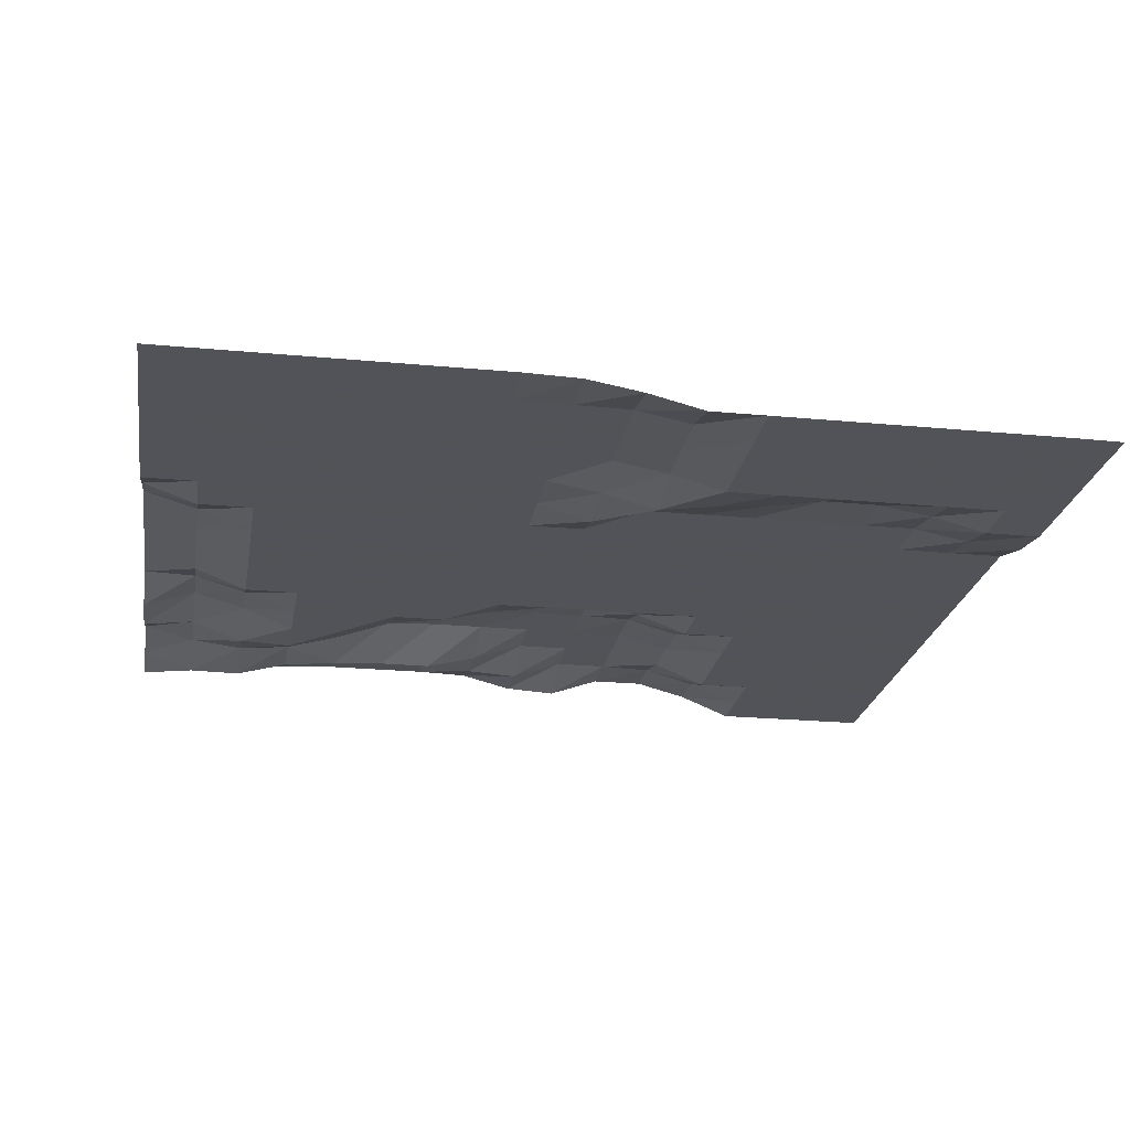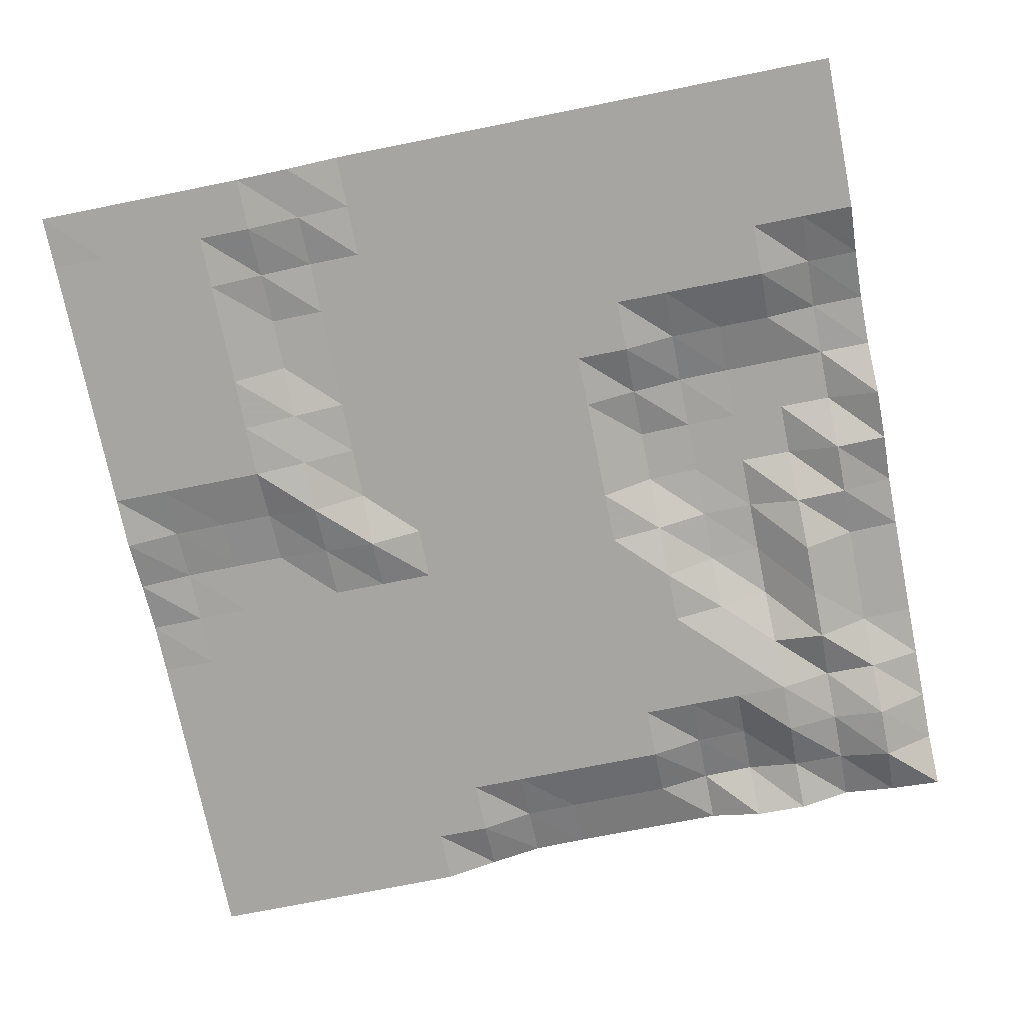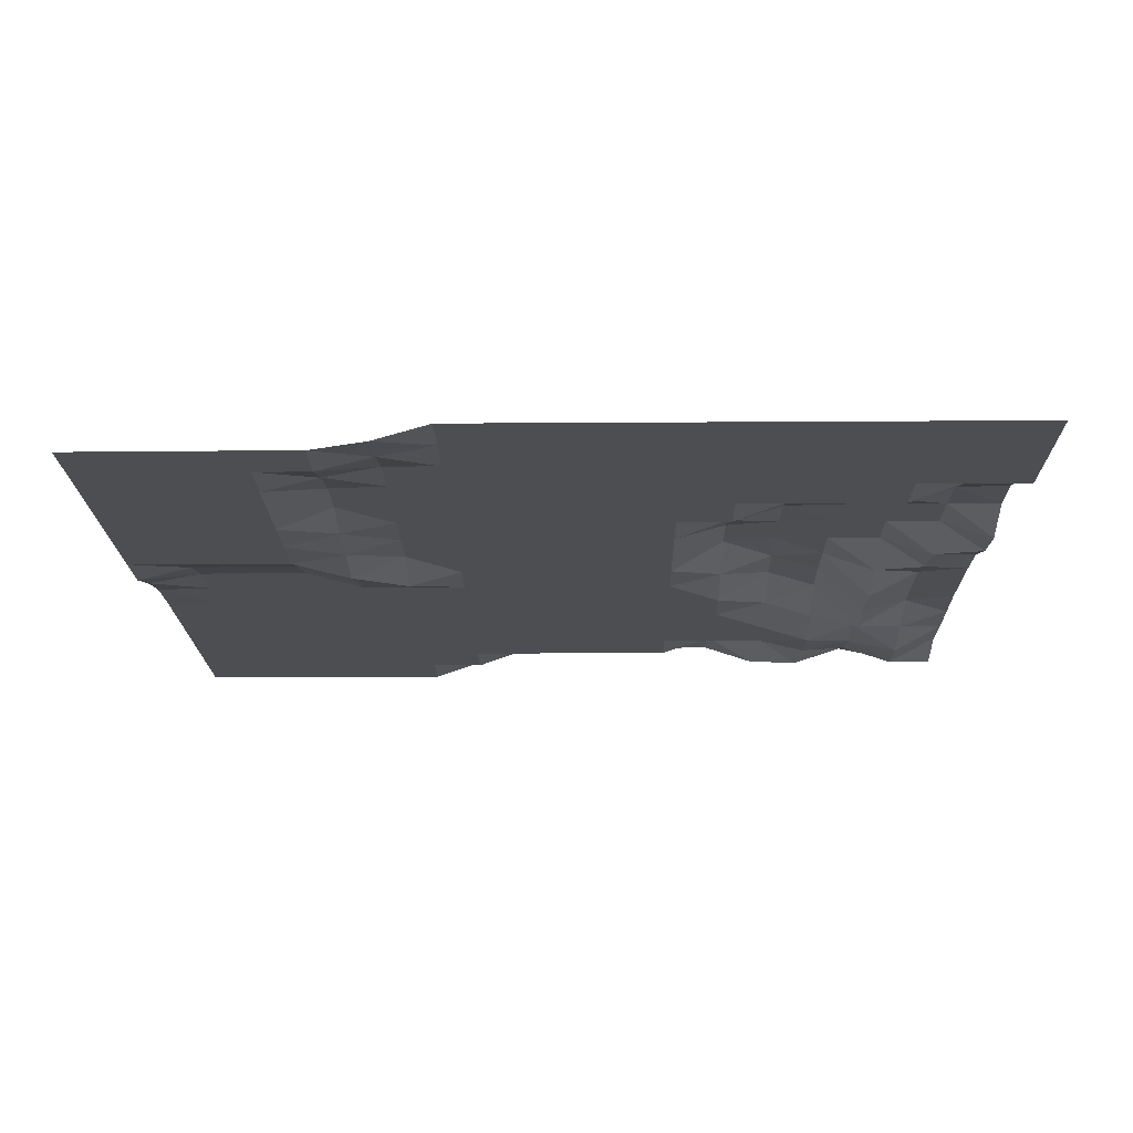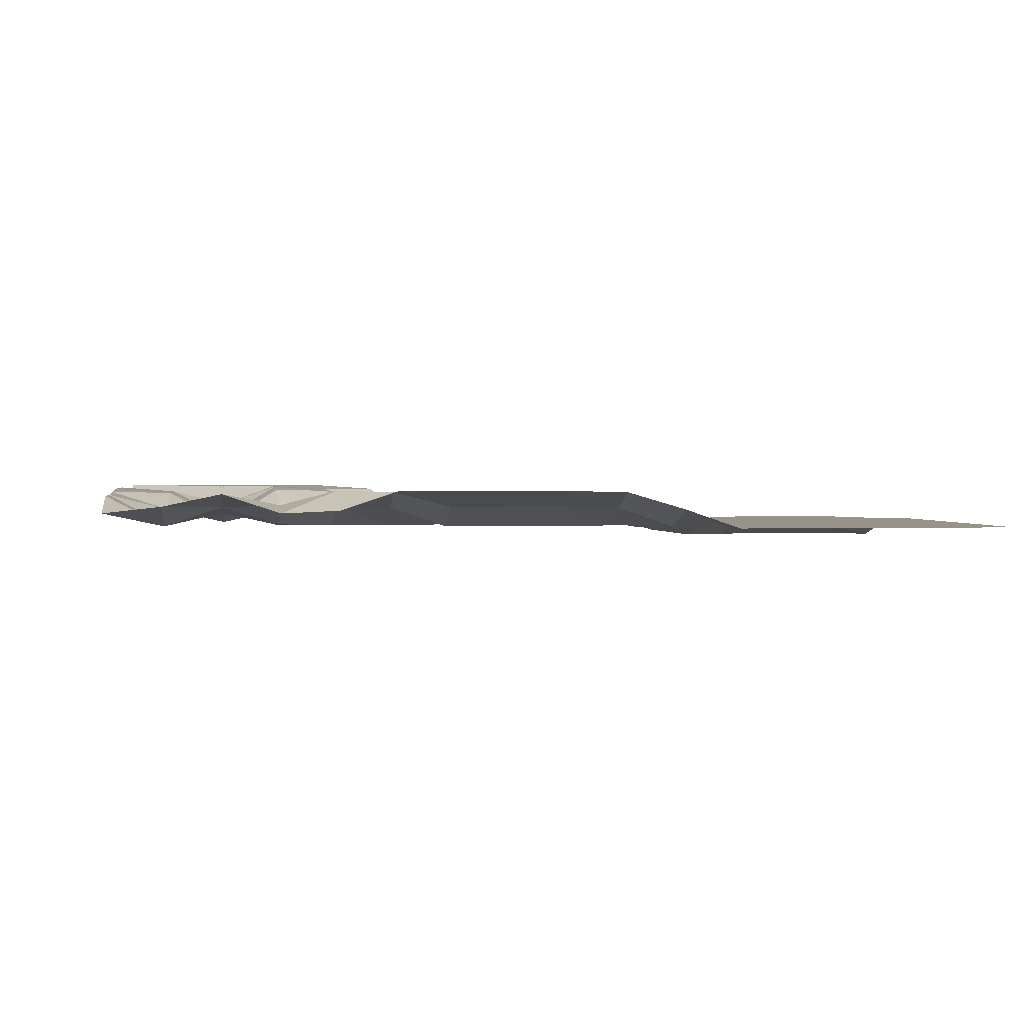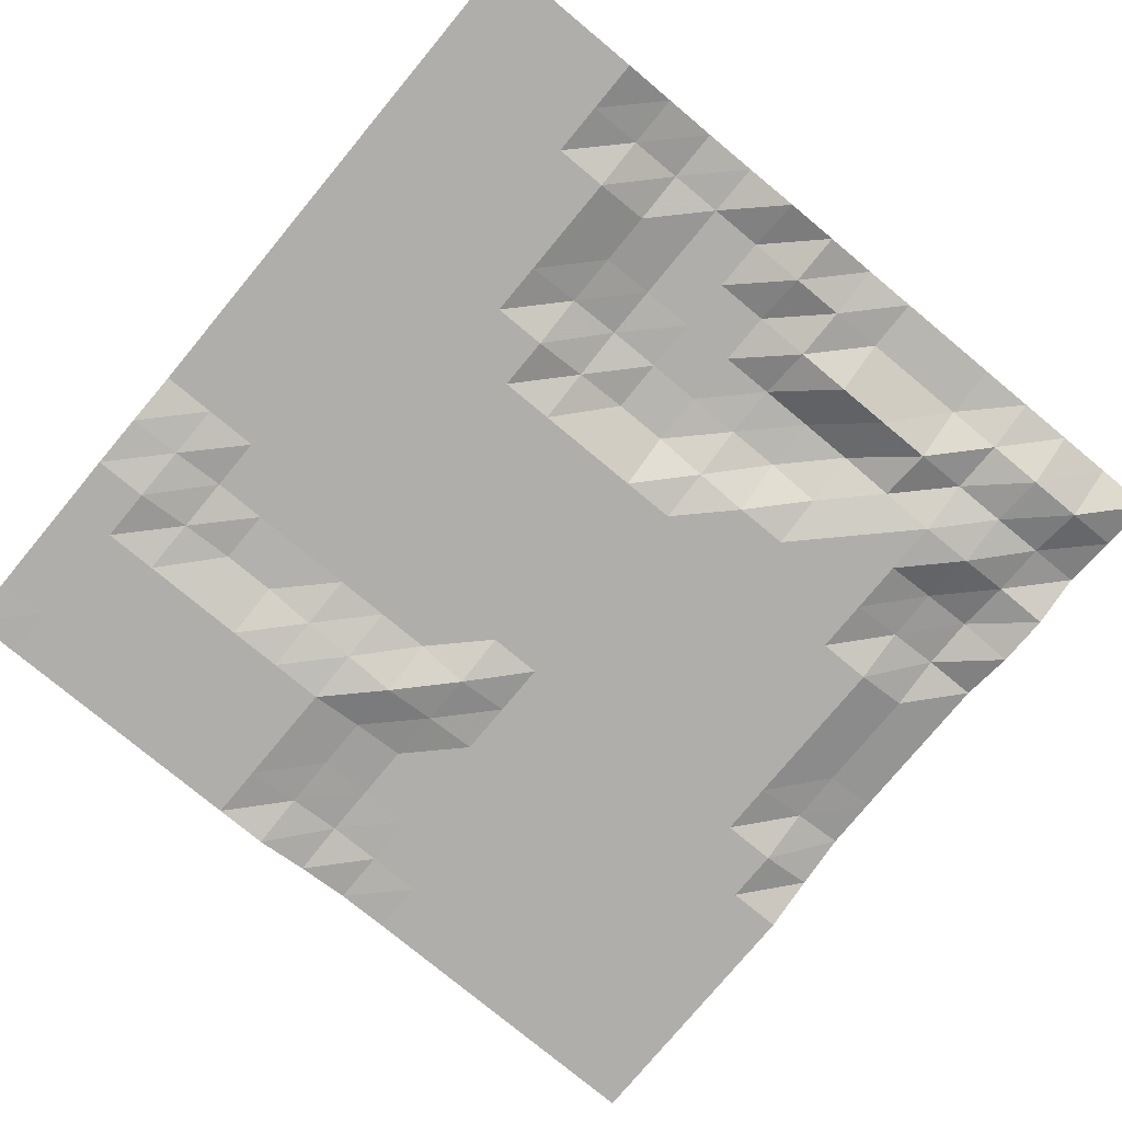
<metadata>
{"format":"obj","ext":"obj","renderer":"f3d","projection":"perspective","resolution":1024,"background":"white","views":[{"elev":-22.5,"azim":170.7,"up":"+Y"},{"elev":-73.6,"azim":-78.7,"up":"+Y"},{"elev":-17.2,"azim":-89.2,"up":"+Y"},{"elev":1.4,"azim":82.6,"up":"+Y"},{"elev":-77.6,"azim":-39.7,"up":"+Y"}]}
</metadata>
<code>
v 1266 46.68 140.6
v 1266 46.68 149.4
v 1266 46.68 158.2
v 1266 46.68 167
v 1266 46.68 175.8
v 1266 46.68 184.6
v 1266 49.7 193.4
v 1266 52.29 202.1
v 1266 52.51 210.9
v 1266 52.51 219.7
v 1266 52.51 228.5
v 1266 52.51 237.3
v 1266 49.61 246.1
v 1266 49.23 254.9
v 1266 52.13 263.7
v 1266 50.29 272.5
v 1266 49.32 281.2
v 1257 46.68 140.6
v 1257 46.68 149.4
v 1257 46.68 158.2
v 1257 46.68 167
v 1257 46.68 175.8
v 1257 46.68 184.6
v 1257 46.68 193.4
v 1257 49.7 202.1
v 1257 49.98 210.9
v 1257 49.98 219.7
v 1257 49.98 228.5
v 1257 52.24 237.3
v 1257 52.51 246.1
v 1257 50.29 254.9
v 1257 49.98 263.7
v 1257 47.09 272.5
v 1257 51.79 281.2
v 1248 46.68 140.6
v 1248 46.68 149.4
v 1248 46.68 158.2
v 1248 46.68 167
v 1248 46.68 175.8
v 1248 46.68 184.6
v 1248 46.68 193.4
v 1248 46.68 202.1
v 1248 46.68 210.9
v 1248 46.68 219.7
v 1248 46.68 228.5
v 1248 49.67 237.3
v 1248 50.01 246.1
v 1248 47.06 254.9
v 1248 48.89 263.7
v 1248 46.97 272.5
v 1248 51.79 281.2
v 1239 46.68 140.6
v 1239 46.68 149.4
v 1239 46.68 158.2
v 1239 46.68 167
v 1239 46.68 175.8
v 1239 46.68 184.6
v 1239 46.68 193.4
v 1239 46.68 202.1
v 1239 46.68 210.9
v 1239 46.68 219.7
v 1239 46.68 228.5
v 1239 46.68 237.3
v 1239 46.68 246.1
v 1239 46.68 254.9
v 1239 49.65 263.7
v 1239 49.27 272.5
v 1239 52.1 281.2
v 1230 46.68 140.6
v 1230 46.68 149.4
v 1230 46.68 158.2
v 1230 46.68 167
v 1230 46.68 175.8
v 1230 46.68 184.6
v 1230 46.68 193.4
v 1230 46.68 202.1
v 1230 46.68 210.9
v 1230 46.68 219.7
v 1230 46.68 228.5
v 1230 46.68 237.3
v 1230 46.68 246.1
v 1230 48.86 254.9
v 1230 46.97 263.7
v 1230 51.82 272.5
v 1230 52.51 281.2
v 1222 46.68 140.6
v 1222 46.68 149.4
v 1222 46.68 158.2
v 1222 46.68 167
v 1222 46.68 175.8
v 1222 46.68 184.6
v 1222 46.68 193.4
v 1222 46.68 202.1
v 1222 46.68 210.9
v 1222 46.68 219.7
v 1222 46.68 228.5
v 1222 46.68 237.3
v 1222 48.85 246.1
v 1222 52.13 254.9
v 1222 47.37 263.7
v 1222 51.82 272.5
v 1222 52.51 281.2
v 1213 46.68 140.6
v 1213 46.68 149.4
v 1213 46.68 158.2
v 1213 46.68 167
v 1213 46.68 175.8
v 1213 46.68 184.6
v 1213 46.68 193.4
v 1213 46.68 202.1
v 1213 46.68 210.9
v 1213 46.68 219.7
v 1213 46.68 228.5
v 1213 46.68 237.3
v 1213 51.88 246.1
v 1213 52.51 254.9
v 1213 47.37 263.7
v 1213 51.82 272.5
v 1213 52.51 281.2
v 1204 46.44 140.6
v 1204 46.68 149.4
v 1204 46.68 158.2
v 1204 46.68 167
v 1204 46.68 175.8
v 1204 46.68 184.6
v 1204 46.68 193.4
v 1204 46.68 202.1
v 1204 46.68 210.9
v 1204 46.68 219.7
v 1204 46.68 228.5
v 1204 48.82 237.3
v 1204 52.13 246.1
v 1204 52.51 254.9
v 1204 49.48 263.7
v 1204 50.01 272.5
v 1204 52.22 281.2
v 1195 44.94 140.6
v 1195 46.58 149.4
v 1195 46.68 158.2
v 1195 46.68 167
v 1195 45.22 175.8
v 1195 44.23 184.6
v 1195 46.68 193.4
v 1195 46.68 202.1
v 1195 46.68 210.9
v 1195 46.68 219.7
v 1195 46.68 228.5
v 1195 51.91 237.3
v 1195 52.51 246.1
v 1195 52.51 254.9
v 1195 52.51 263.7
v 1195 49.45 272.5
v 1195 50.01 281.2
v 1187 42.79 140.6
v 1187 44.96 149.4
v 1187 45.11 158.2
v 1187 45.11 167
v 1187 42.98 175.8
v 1187 46.68 184.6
v 1187 46.68 193.4
v 1187 46.68 202.1
v 1187 46.68 210.9
v 1187 46.68 219.7
v 1187 46.68 228.5
v 1187 51.91 237.3
v 1187 52.51 246.1
v 1187 52.51 254.9
v 1187 52.51 263.7
v 1187 52.51 272.5
v 1187 49.45 281.2
v 1178 42.79 140.6
v 1178 42.79 149.4
v 1178 42.79 158.2
v 1178 42.79 167
v 1178 44.22 175.8
v 1178 46.68 184.6
v 1178 46.68 193.4
v 1178 46.68 202.1
v 1178 46.68 210.9
v 1178 46.68 219.7
v 1178 46.68 228.5
v 1178 49.83 237.3
v 1178 52.27 246.1
v 1178 52.51 254.9
v 1178 52.51 263.7
v 1178 52.51 272.5
v 1178 52.51 281.2
v 1169 42.79 140.6
v 1169 42.79 149.4
v 1169 42.79 158.2
v 1169 42.79 167
v 1169 44.96 175.8
v 1169 46.68 184.6
v 1169 46.68 193.4
v 1169 46.68 202.1
v 1169 46.68 210.9
v 1169 46.68 219.7
v 1169 46.68 228.5
v 1169 46.68 237.3
v 1169 49.83 246.1
v 1169 50.21 254.9
v 1169 50.21 263.7
v 1169 52.24 272.5
v 1169 52.51 281.2
v 1160 42.79 140.6
v 1160 42.79 149.4
v 1160 42.79 158.2
v 1160 42.79 167
v 1160 46.38 175.8
v 1160 46.68 184.6
v 1160 46.68 193.4
v 1160 46.68 202.1
v 1160 46.68 210.9
v 1160 46.68 219.7
v 1160 46.68 228.5
v 1160 46.68 237.3
v 1160 46.68 246.1
v 1160 46.68 254.9
v 1160 46.68 263.7
v 1160 49.8 272.5
v 1160 50.24 281.2
v 1151 42.79 140.6
v 1151 42.79 149.4
v 1151 42.79 158.2
v 1151 42.79 167
v 1151 46.38 175.8
v 1151 46.68 184.6
v 1151 46.68 193.4
v 1151 46.68 202.1
v 1151 46.68 210.9
v 1151 46.68 219.7
v 1151 46.68 228.5
v 1151 46.68 237.3
v 1151 46.68 246.1
v 1151 46.68 254.9
v 1151 46.68 263.7
v 1151 46.68 272.5
v 1151 46.68 281.2
v 1143 42.79 140.6
v 1143 42.79 149.4
v 1143 42.79 158.2
v 1143 42.79 167
v 1143 45 175.8
v 1143 46.68 184.6
v 1143 46.68 193.4
v 1143 46.68 202.1
v 1143 46.68 210.9
v 1143 46.68 219.7
v 1143 46.68 228.5
v 1143 46.68 237.3
v 1143 46.68 246.1
v 1143 46.68 254.9
v 1143 46.68 263.7
v 1143 46.68 272.5
v 1143 46.68 281.2
v 1134 42.79 140.6
v 1134 42.79 149.4
v 1134 42.79 158.2
v 1134 42.79 167
v 1134 42.79 175.8
v 1134 45 184.6
v 1134 46.68 193.4
v 1134 46.68 202.1
v 1134 46.68 210.9
v 1134 46.68 219.7
v 1134 46.68 228.5
v 1134 46.68 237.3
v 1134 46.68 246.1
v 1134 46.68 254.9
v 1134 46.68 263.7
v 1134 46.68 272.5
v 1134 46.68 281.2
v 1125 42.7 140.6
v 1125 42.79 149.4
v 1125 42.79 158.2
v 1125 42.79 167
v 1125 42.79 175.8
v 1125 44.13 184.6
v 1125 46.68 193.4
v 1125 46.68 202.1
v 1125 46.68 210.9
v 1125 46.68 219.7
v 1125 46.68 228.5
v 1125 46.68 237.3
v 1125 46.68 246.1
v 1125 46.68 254.9
v 1125 46.68 263.7
v 1125 46.68 272.5
v 1125 46.68 281.2
f 1 18 2
f 18 19 2
f 2 19 3
f 19 20 3
f 3 20 4
f 20 21 4
f 4 21 5
f 21 22 5
f 5 22 6
f 22 23 6
f 6 23 7
f 23 24 7
f 7 24 8
f 24 25 8
f 8 25 9
f 25 26 9
f 9 26 10
f 26 27 10
f 10 27 11
f 27 28 11
f 11 28 12
f 28 29 12
f 12 29 13
f 29 30 13
f 13 30 14
f 30 31 14
f 14 31 15
f 31 32 15
f 15 32 16
f 32 33 16
f 16 33 17
f 33 34 17
f 18 35 19
f 35 36 19
f 19 36 20
f 36 37 20
f 20 37 21
f 37 38 21
f 21 38 22
f 38 39 22
f 22 39 23
f 39 40 23
f 23 40 24
f 40 41 24
f 24 41 25
f 41 42 25
f 25 42 26
f 42 43 26
f 26 43 27
f 43 44 27
f 27 44 28
f 44 45 28
f 28 45 29
f 45 46 29
f 29 46 30
f 46 47 30
f 30 47 31
f 47 48 31
f 31 48 32
f 48 49 32
f 32 49 33
f 49 50 33
f 33 50 34
f 50 51 34
f 35 52 36
f 52 53 36
f 36 53 37
f 53 54 37
f 37 54 38
f 54 55 38
f 38 55 39
f 55 56 39
f 39 56 40
f 56 57 40
f 40 57 41
f 57 58 41
f 41 58 42
f 58 59 42
f 42 59 43
f 59 60 43
f 43 60 44
f 60 61 44
f 44 61 45
f 61 62 45
f 45 62 46
f 62 63 46
f 46 63 47
f 63 64 47
f 47 64 48
f 64 65 48
f 48 65 49
f 65 66 49
f 49 66 50
f 66 67 50
f 50 67 51
f 67 68 51
f 52 69 53
f 69 70 53
f 53 70 54
f 70 71 54
f 54 71 55
f 71 72 55
f 55 72 56
f 72 73 56
f 56 73 57
f 73 74 57
f 57 74 58
f 74 75 58
f 58 75 59
f 75 76 59
f 59 76 60
f 76 77 60
f 60 77 61
f 77 78 61
f 61 78 62
f 78 79 62
f 62 79 63
f 79 80 63
f 63 80 64
f 80 81 64
f 64 81 65
f 81 82 65
f 65 82 66
f 82 83 66
f 66 83 67
f 83 84 67
f 67 84 68
f 84 85 68
f 69 86 70
f 86 87 70
f 70 87 71
f 87 88 71
f 71 88 72
f 88 89 72
f 72 89 73
f 89 90 73
f 73 90 74
f 90 91 74
f 74 91 75
f 91 92 75
f 75 92 76
f 92 93 76
f 76 93 77
f 93 94 77
f 77 94 78
f 94 95 78
f 78 95 79
f 95 96 79
f 79 96 80
f 96 97 80
f 80 97 81
f 97 98 81
f 81 98 82
f 98 99 82
f 82 99 83
f 99 100 83
f 83 100 84
f 100 101 84
f 84 101 85
f 101 102 85
f 86 103 87
f 103 104 87
f 87 104 88
f 104 105 88
f 88 105 89
f 105 106 89
f 89 106 90
f 106 107 90
f 90 107 91
f 107 108 91
f 91 108 92
f 108 109 92
f 92 109 93
f 109 110 93
f 93 110 94
f 110 111 94
f 94 111 95
f 111 112 95
f 95 112 96
f 112 113 96
f 96 113 97
f 113 114 97
f 97 114 98
f 114 115 98
f 98 115 99
f 115 116 99
f 99 116 100
f 116 117 100
f 100 117 101
f 117 118 101
f 101 118 102
f 118 119 102
f 103 120 104
f 120 121 104
f 104 121 105
f 121 122 105
f 105 122 106
f 122 123 106
f 106 123 107
f 123 124 107
f 107 124 108
f 124 125 108
f 108 125 109
f 125 126 109
f 109 126 110
f 126 127 110
f 110 127 111
f 127 128 111
f 111 128 112
f 128 129 112
f 112 129 113
f 129 130 113
f 113 130 114
f 130 131 114
f 114 131 115
f 131 132 115
f 115 132 116
f 132 133 116
f 116 133 117
f 133 134 117
f 117 134 118
f 134 135 118
f 118 135 119
f 135 136 119
f 120 137 121
f 137 138 121
f 121 138 122
f 138 139 122
f 122 139 123
f 139 140 123
f 123 140 124
f 140 141 124
f 124 141 125
f 141 142 125
f 125 142 126
f 142 143 126
f 126 143 127
f 143 144 127
f 127 144 128
f 144 145 128
f 128 145 129
f 145 146 129
f 129 146 130
f 146 147 130
f 130 147 131
f 147 148 131
f 131 148 132
f 148 149 132
f 132 149 133
f 149 150 133
f 133 150 134
f 150 151 134
f 134 151 135
f 151 152 135
f 135 152 136
f 152 153 136
f 137 154 138
f 154 155 138
f 138 155 139
f 155 156 139
f 139 156 140
f 156 157 140
f 140 157 141
f 157 158 141
f 141 158 142
f 158 159 142
f 142 159 143
f 159 160 143
f 143 160 144
f 160 161 144
f 144 161 145
f 161 162 145
f 145 162 146
f 162 163 146
f 146 163 147
f 163 164 147
f 147 164 148
f 164 165 148
f 148 165 149
f 165 166 149
f 149 166 150
f 166 167 150
f 150 167 151
f 167 168 151
f 151 168 152
f 168 169 152
f 152 169 153
f 169 170 153
f 154 171 155
f 171 172 155
f 155 172 156
f 172 173 156
f 156 173 157
f 173 174 157
f 157 174 158
f 174 175 158
f 158 175 159
f 175 176 159
f 159 176 160
f 176 177 160
f 160 177 161
f 177 178 161
f 161 178 162
f 178 179 162
f 162 179 163
f 179 180 163
f 163 180 164
f 180 181 164
f 164 181 165
f 181 182 165
f 165 182 166
f 182 183 166
f 166 183 167
f 183 184 167
f 167 184 168
f 184 185 168
f 168 185 169
f 185 186 169
f 169 186 170
f 186 187 170
f 171 188 172
f 188 189 172
f 172 189 173
f 189 190 173
f 173 190 174
f 190 191 174
f 174 191 175
f 191 192 175
f 175 192 176
f 192 193 176
f 176 193 177
f 193 194 177
f 177 194 178
f 194 195 178
f 178 195 179
f 195 196 179
f 179 196 180
f 196 197 180
f 180 197 181
f 197 198 181
f 181 198 182
f 198 199 182
f 182 199 183
f 199 200 183
f 183 200 184
f 200 201 184
f 184 201 185
f 201 202 185
f 185 202 186
f 202 203 186
f 186 203 187
f 203 204 187
f 188 205 189
f 205 206 189
f 189 206 190
f 206 207 190
f 190 207 191
f 207 208 191
f 191 208 192
f 208 209 192
f 192 209 193
f 209 210 193
f 193 210 194
f 210 211 194
f 194 211 195
f 211 212 195
f 195 212 196
f 212 213 196
f 196 213 197
f 213 214 197
f 197 214 198
f 214 215 198
f 198 215 199
f 215 216 199
f 199 216 200
f 216 217 200
f 200 217 201
f 217 218 201
f 201 218 202
f 218 219 202
f 202 219 203
f 219 220 203
f 203 220 204
f 220 221 204
f 205 222 206
f 222 223 206
f 206 223 207
f 223 224 207
f 207 224 208
f 224 225 208
f 208 225 209
f 225 226 209
f 209 226 210
f 226 227 210
f 210 227 211
f 227 228 211
f 211 228 212
f 228 229 212
f 212 229 213
f 229 230 213
f 213 230 214
f 230 231 214
f 214 231 215
f 231 232 215
f 215 232 216
f 232 233 216
f 216 233 217
f 233 234 217
f 217 234 218
f 234 235 218
f 218 235 219
f 235 236 219
f 219 236 220
f 236 237 220
f 220 237 221
f 237 238 221
f 222 239 223
f 239 240 223
f 223 240 224
f 240 241 224
f 224 241 225
f 241 242 225
f 225 242 226
f 242 243 226
f 226 243 227
f 243 244 227
f 227 244 228
f 244 245 228
f 228 245 229
f 245 246 229
f 229 246 230
f 246 247 230
f 230 247 231
f 247 248 231
f 231 248 232
f 248 249 232
f 232 249 233
f 249 250 233
f 233 250 234
f 250 251 234
f 234 251 235
f 251 252 235
f 235 252 236
f 252 253 236
f 236 253 237
f 253 254 237
f 237 254 238
f 254 255 238
f 239 256 240
f 256 257 240
f 240 257 241
f 257 258 241
f 241 258 242
f 258 259 242
f 242 259 243
f 259 260 243
f 243 260 244
f 260 261 244
f 244 261 245
f 261 262 245
f 245 262 246
f 262 263 246
f 246 263 247
f 263 264 247
f 247 264 248
f 264 265 248
f 248 265 249
f 265 266 249
f 249 266 250
f 266 267 250
f 250 267 251
f 267 268 251
f 251 268 252
f 268 269 252
f 252 269 253
f 269 270 253
f 253 270 254
f 270 271 254
f 254 271 255
f 271 272 255
f 256 273 257
f 273 274 257
f 257 274 258
f 274 275 258
f 258 275 259
f 275 276 259
f 259 276 260
f 276 277 260
f 260 277 261
f 277 278 261
f 261 278 262
f 278 279 262
f 262 279 263
f 279 280 263
f 263 280 264
f 280 281 264
f 264 281 265
f 281 282 265
f 265 282 266
f 282 283 266
f 266 283 267
f 283 284 267
f 267 284 268
f 284 285 268
f 268 285 269
f 285 286 269
f 269 286 270
f 286 287 270
f 270 287 271
f 287 288 271
f 271 288 272
f 288 289 272

</code>
